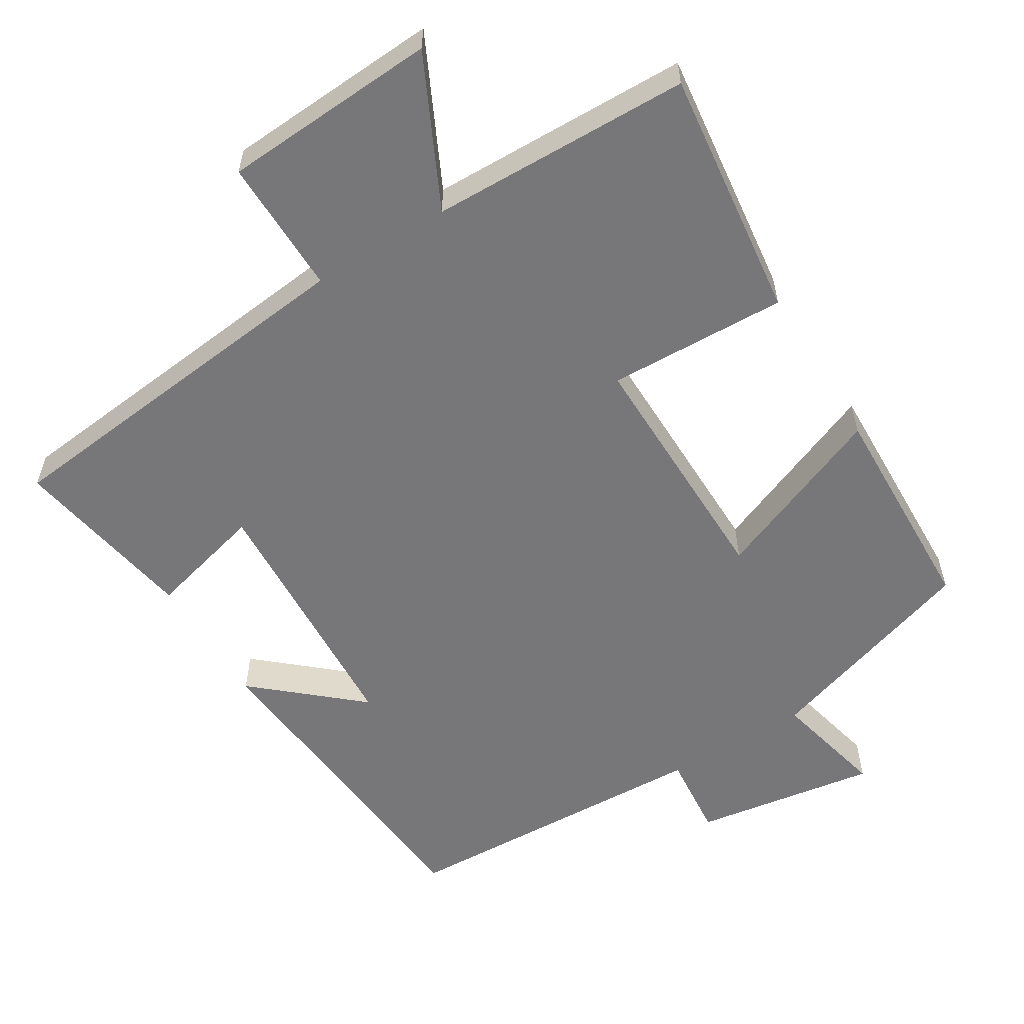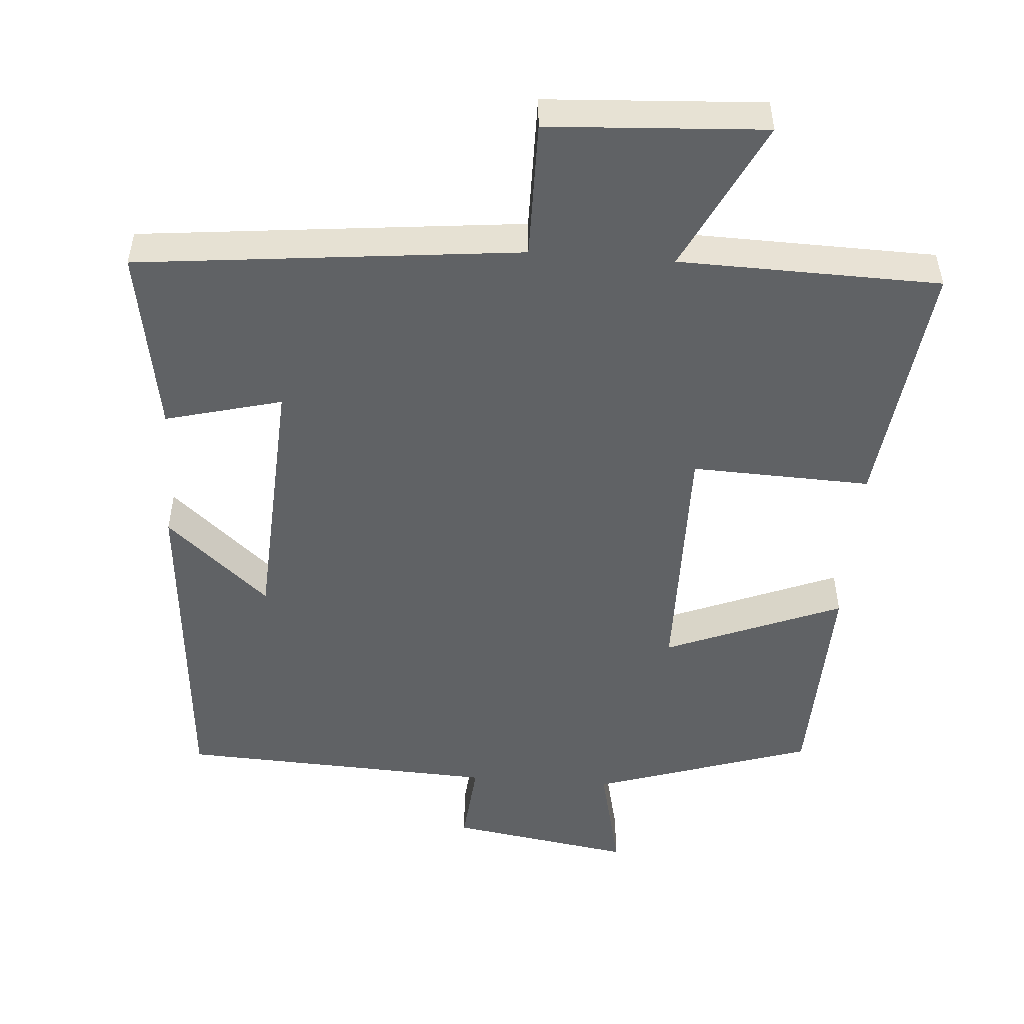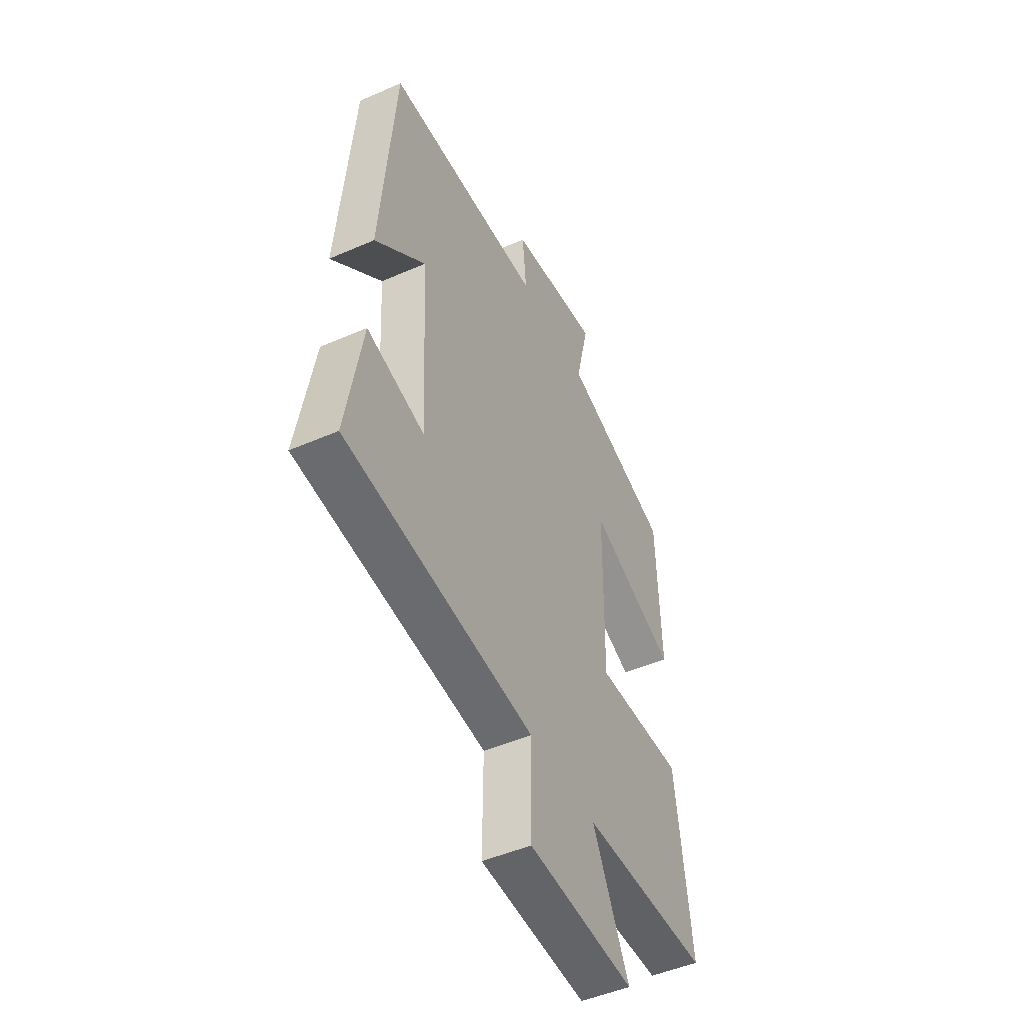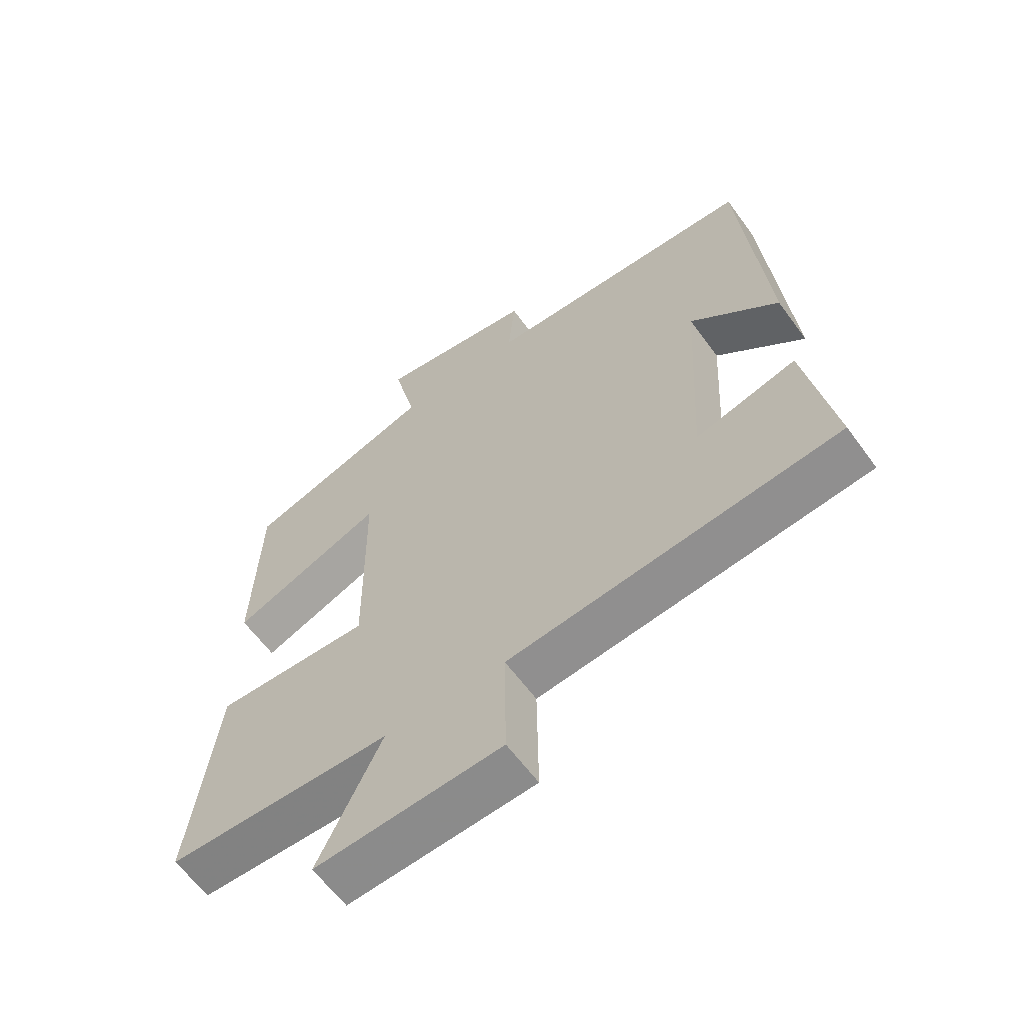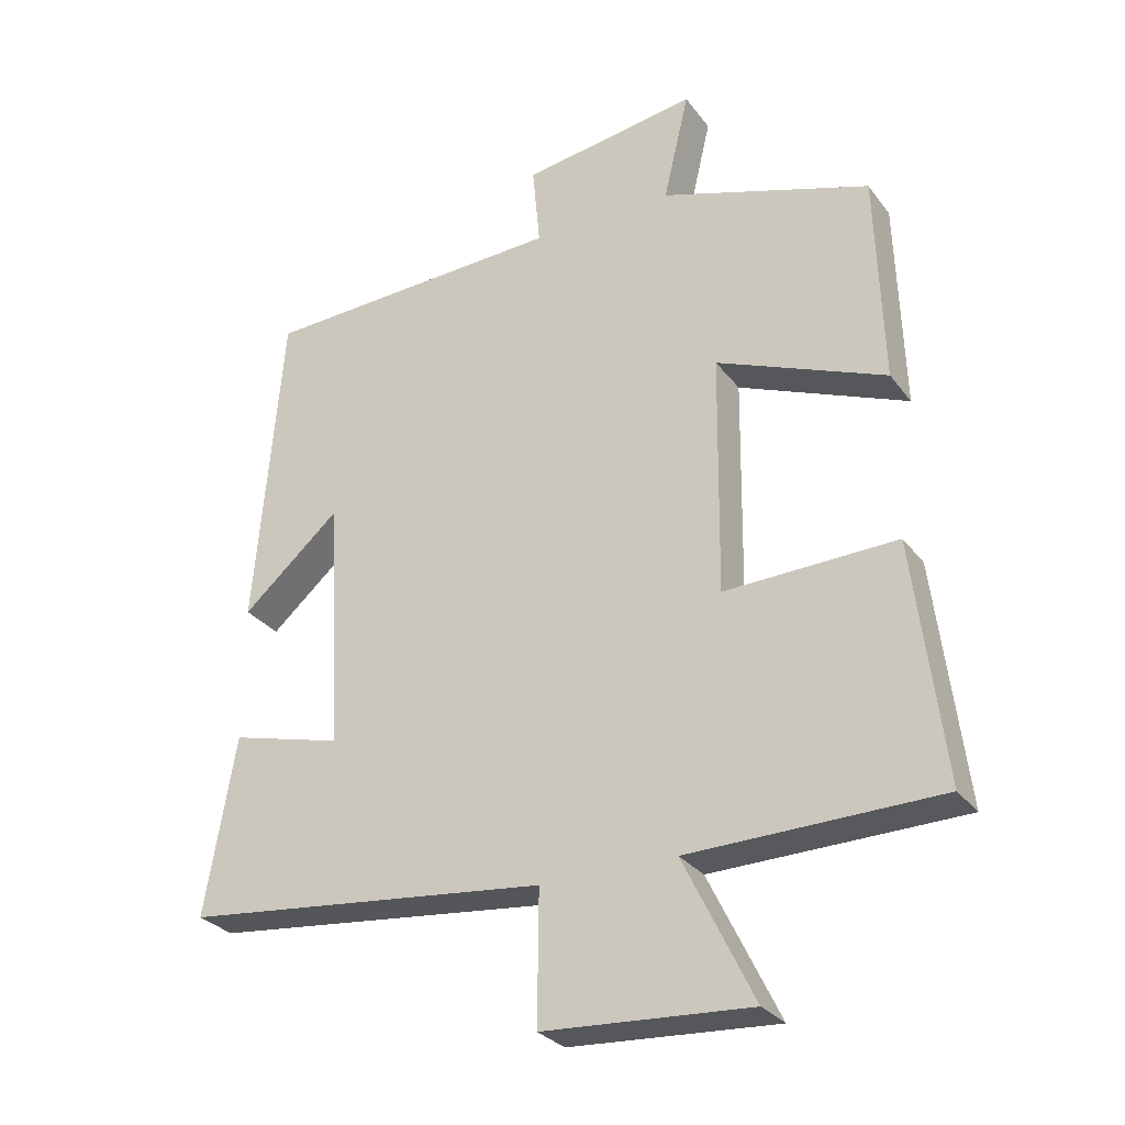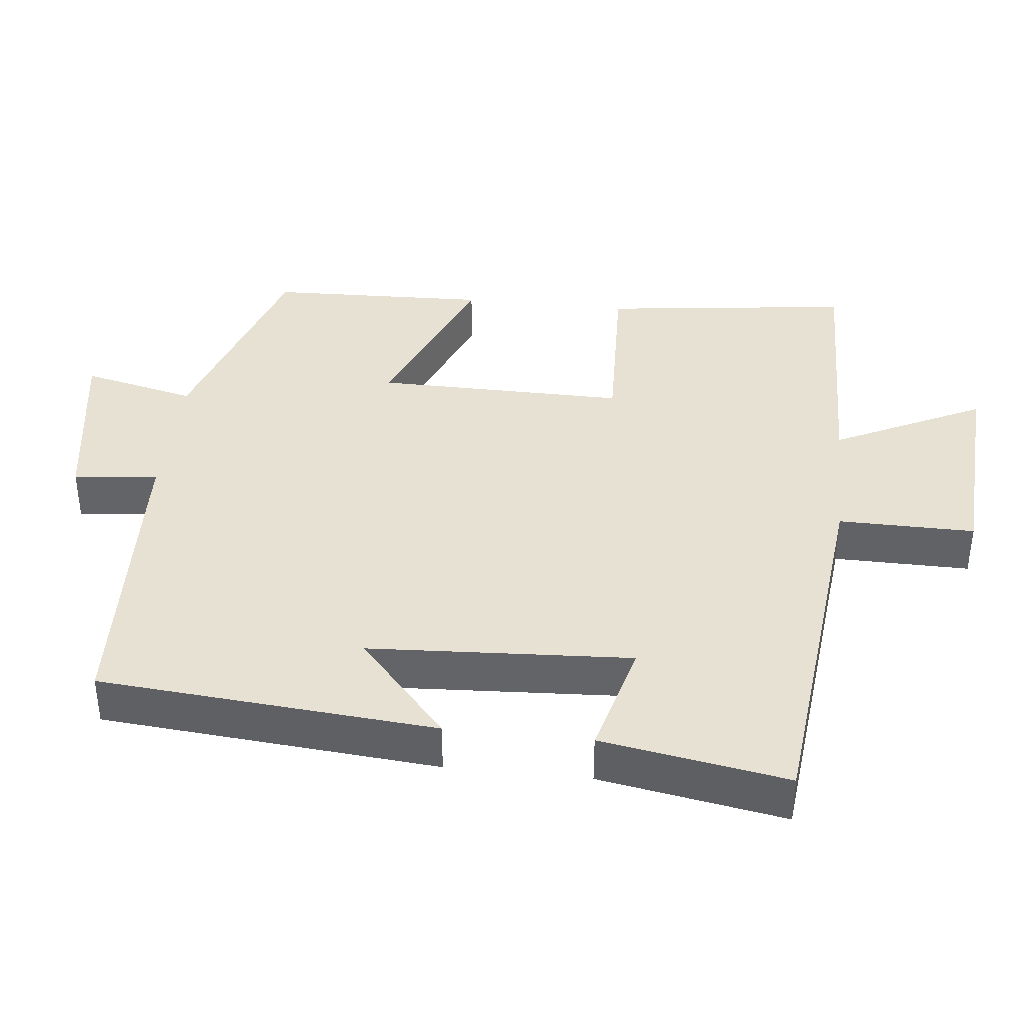
<metadata>
{"format":"obj","ext":"obj","renderer":"f3d","projection":"perspective","resolution":1024,"background":"white","views":[{"elev":-57.2,"azim":-148.4,"up":"+Y"},{"elev":-50.5,"azim":175.7,"up":"+Y"},{"elev":-48.3,"azim":116.1,"up":"+Z"},{"elev":-61.5,"azim":36.0,"up":"+Z"},{"elev":-28.9,"azim":-150.6,"up":"+Z"},{"elev":38.6,"azim":96.2,"up":"+Y"}]}
</metadata>
<code>
v 0.545 0.07 -0.444
v 0.015 0.07 -0.5
v 0.017 0.07 -0.69
v -0.283 0.07 -0.708
v -0.181 0.07 -0.5
v -0.543 0.07 -0.492
v -0.5 0.07 -0.144
v -0.251 0.07 -0.153
v -0.255 0.07 0.195
v -0.5 0.07 0.096
v -0.49 0.07 0.402
v -0.186 0.07 0.5
v -0.223 0.07 0.658
v 0.031 0.07 0.618
v 0.02 0.07 0.5
v 0.46 0.07 0.48
v 0.5 0.07 0.012
v 0.358 0.07 0.136
v 0.338 0.07 -0.228
v 0.5 0.07 -0.186
v 0.545 0 -0.444
v 0.015 0 -0.5
v 0.017 0 -0.69
v -0.283 0 -0.708
v -0.181 0 -0.5
v -0.543 0 -0.492
v -0.5 0 -0.144
v -0.251 0 -0.153
v -0.255 0 0.195
v -0.5 0 0.096
v -0.49 0 0.402
v -0.186 0 0.5
v -0.223 0 0.658
v 0.031 0 0.618
v 0.02 0 0.5
v 0.46 0 0.48
v 0.5 0 0.012
v 0.358 0 0.136
v 0.338 0 -0.228
v 0.5 0 -0.186
f 19 20 1 2
f 18 19 2
f 15 16 17 18
f 15 18 2
f 12 13 14 15
f 11 12 15
f 10 11 15
f 9 10 15
f 8 9 15 2
f 7 8 2
f 6 7 2
f 5 6 2
f 2 3 4 5
f 22 21 40 39
f 22 39 38
f 38 37 36 35
f 22 38 35
f 35 34 33 32
f 35 32 31
f 35 31 30
f 35 30 29
f 22 35 29 28
f 22 28 27
f 22 27 26
f 22 26 25
f 25 24 23 22
f 1 21 22 2
f 2 22 23 3
f 3 23 24 4
f 4 24 25 5
f 5 25 26 6
f 6 26 27 7
f 7 27 28 8
f 8 28 29 9
f 9 29 30 10
f 10 30 31 11
f 11 31 32 12
f 12 32 33 13
f 13 33 34 14
f 14 34 35 15
f 15 35 36 16
f 16 36 37 17
f 17 37 38 18
f 18 38 39 19
f 19 39 40 20
f 20 40 21 1

</code>
